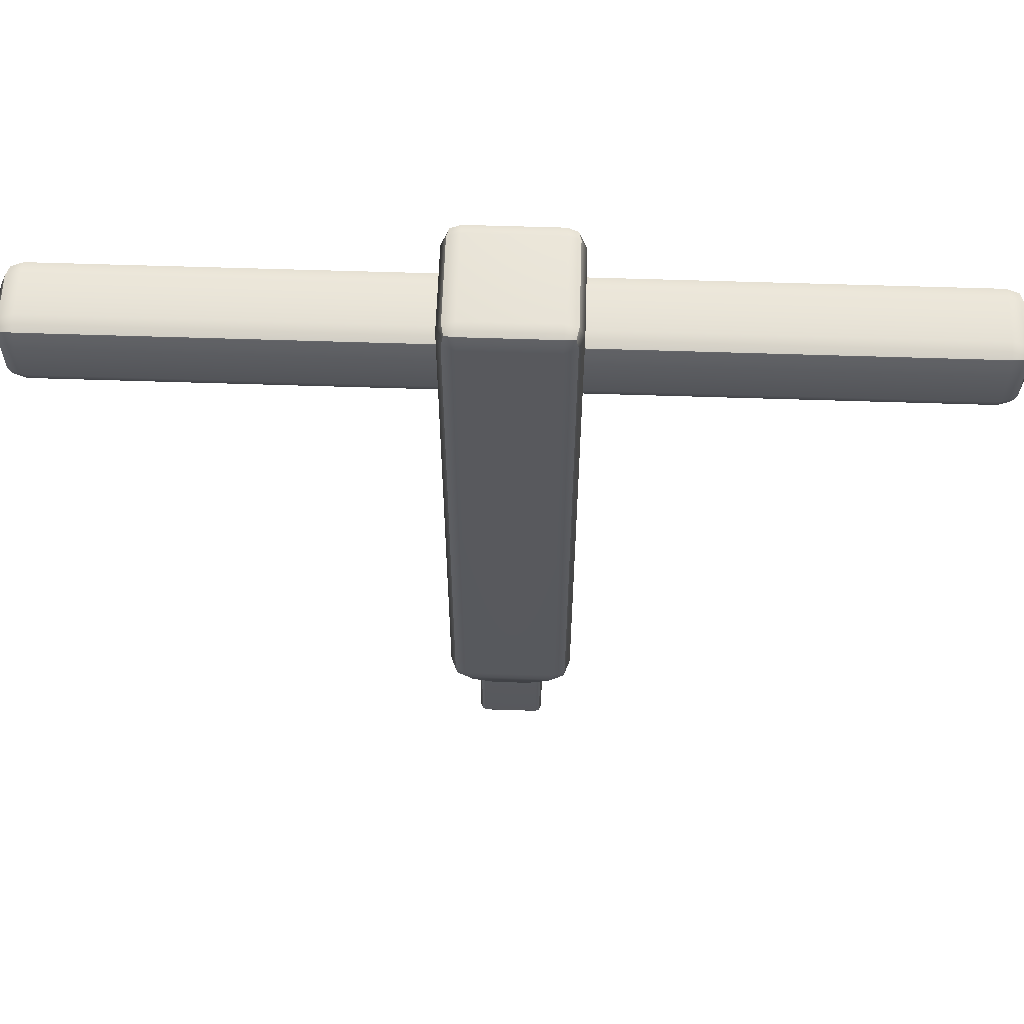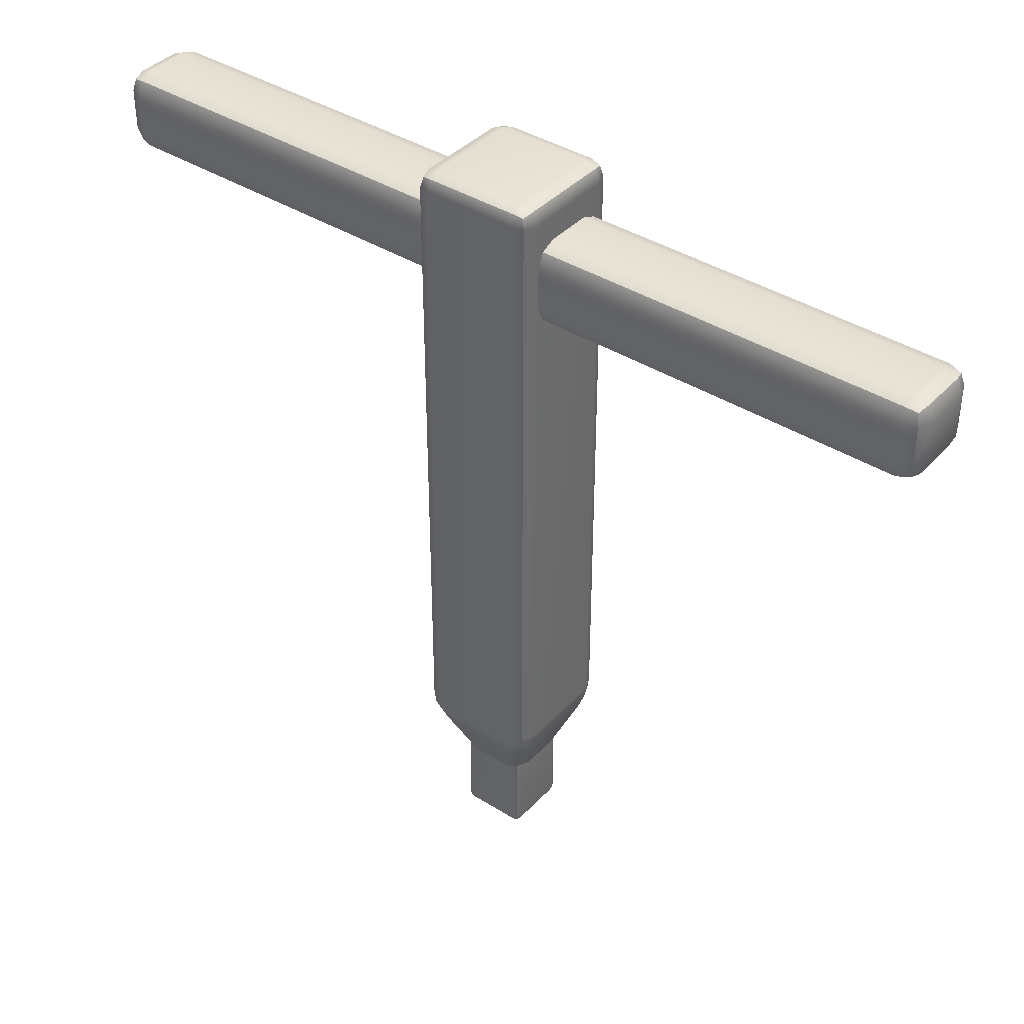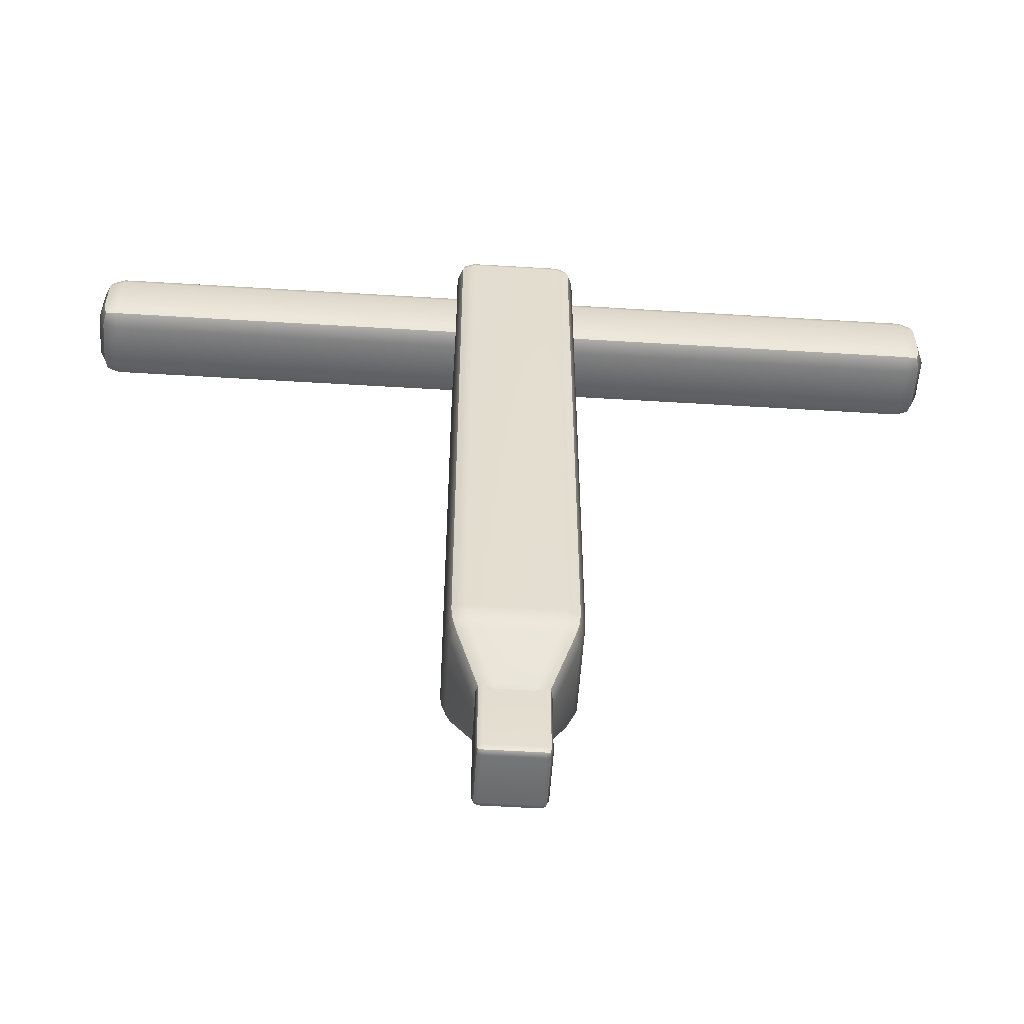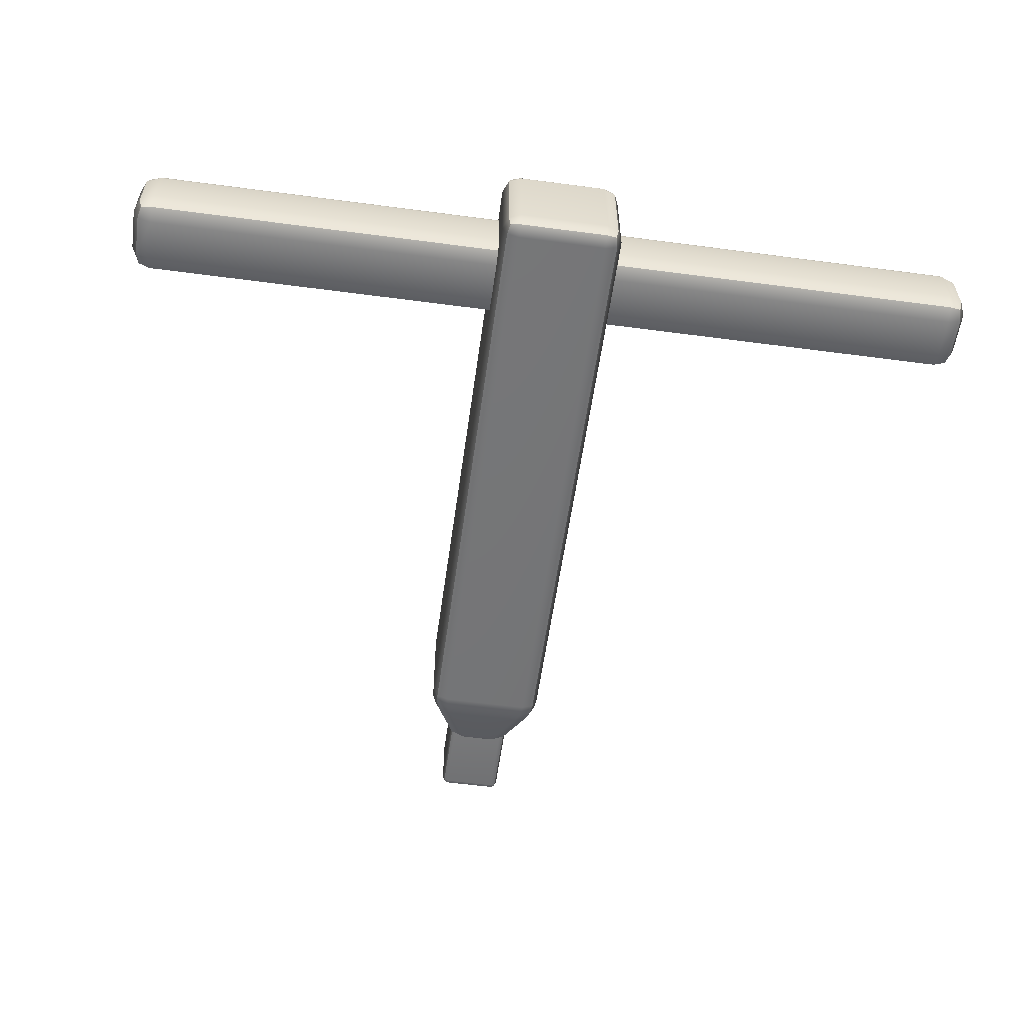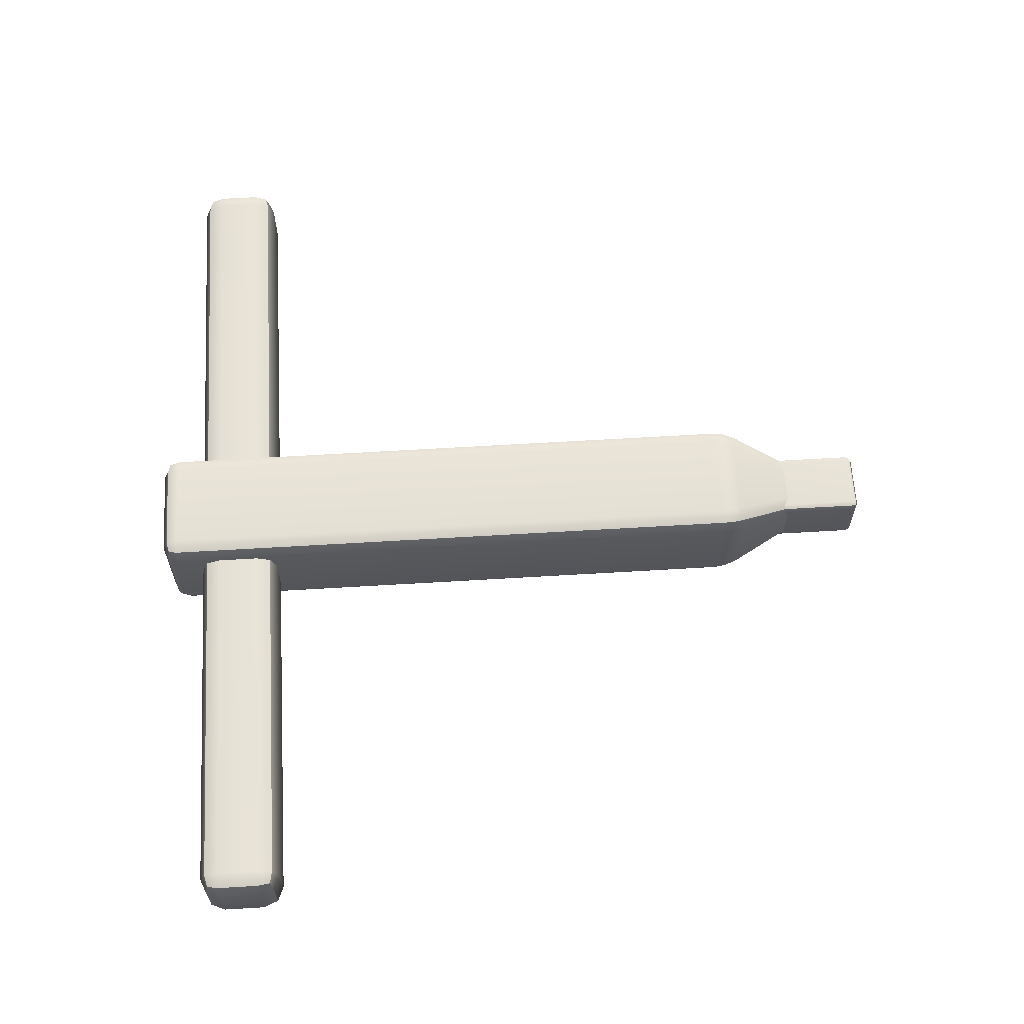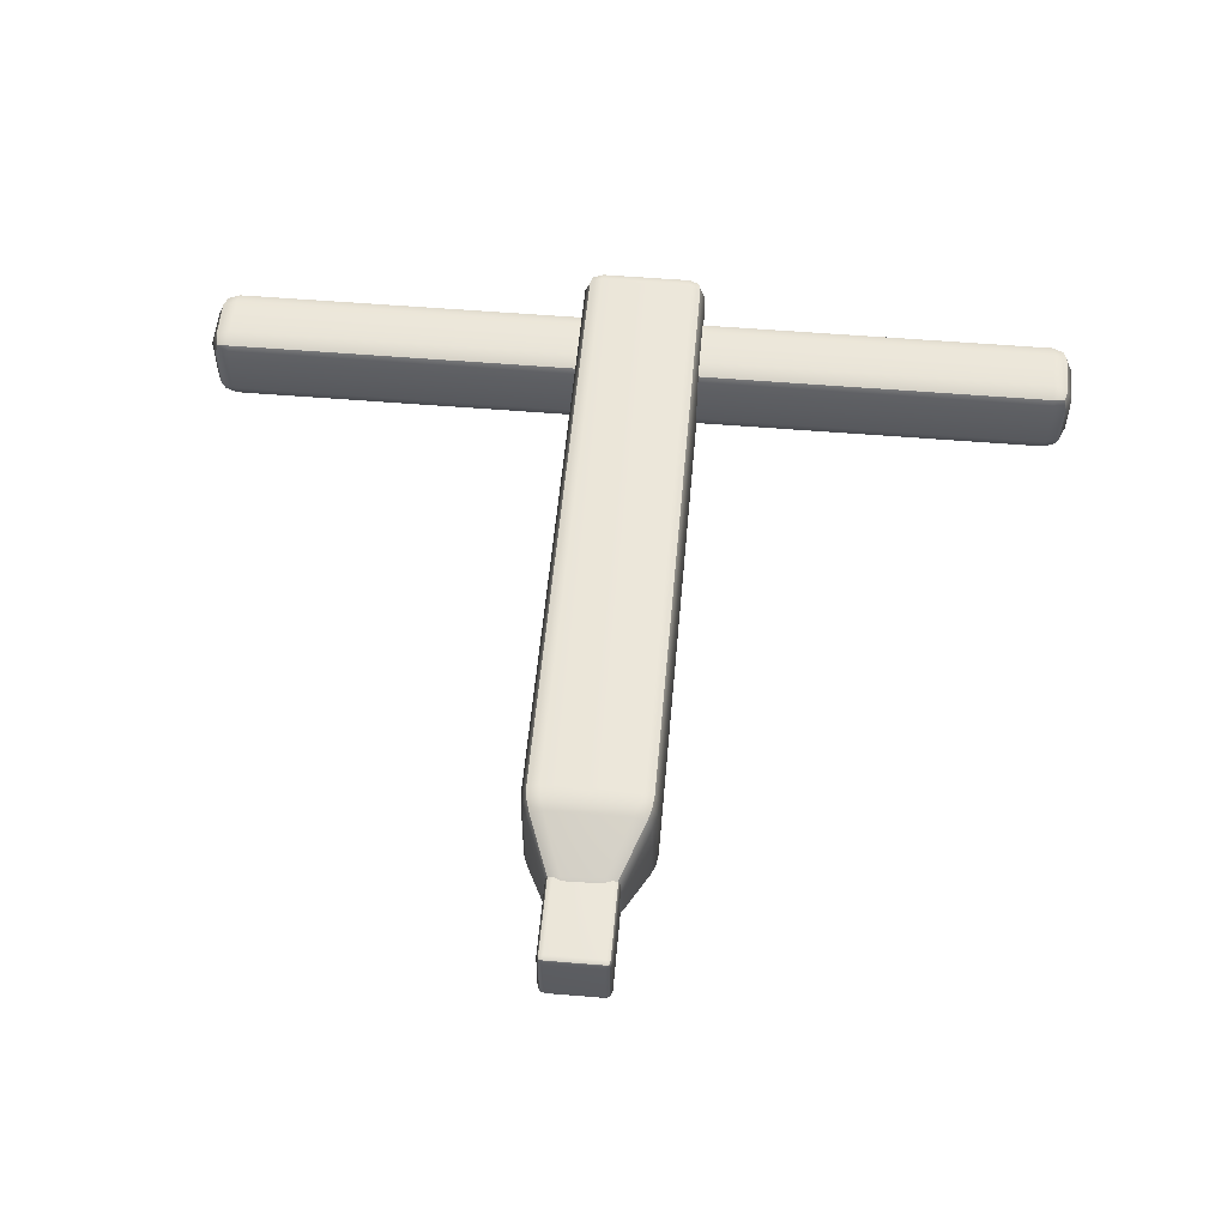
<metadata>
{"format":"obj","ext":"obj","renderer":"f3d","projection":"perspective","resolution":1024,"background":"white","views":[{"elev":60.3,"azim":-178.1,"up":"+Y"},{"elev":39.5,"azim":-142.0,"up":"+Y"},{"elev":-54.9,"azim":176.3,"up":"+Y"},{"elev":-56.5,"azim":172.1,"up":"+Z"},{"elev":62.9,"azim":-93.5,"up":"+Z"},{"elev":54.7,"azim":5.0,"up":"+Z"}]}
</metadata>
<code>
g default
v -0.01039 0.3198 0.008829
v -0.008829 0.3192 0.008829
v -0.008829 0.3198 0.01039
v -0.008829 0.3214 0.01104
v -0.01039 0.3214 0.01039
v -0.01104 0.3214 0.008829
v 0.01039 0.3198 0.008829
v 0.01104 0.3214 0.008829
v 0.01039 0.3214 0.01039
v 0.008829 0.3214 0.01104
v 0.008829 0.3198 0.01039
v 0.008829 0.3192 0.008829
v -0.01039 0.3509 0.008829
v -0.01104 0.3493 0.008829
v -0.01039 0.3493 0.01039
v -0.008829 0.3493 0.01104
v -0.008829 0.3509 0.01039
v -0.008829 0.3515 0.008829
v 0.01039 0.3509 0.008829
v 0.008829 0.3515 0.008829
v 0.008829 0.3509 0.01039
v 0.008829 0.3493 0.01104
v 0.01039 0.3493 0.01039
v 0.01104 0.3493 0.008829
v -0.01039 0.3493 -0.01039
v -0.01104 0.3493 -0.008829
v -0.01039 0.3509 -0.008829
v -0.008829 0.3515 -0.008829
v -0.008829 0.3509 -0.01039
v -0.008829 0.3493 -0.01104
v 0.01039 0.3493 -0.01039
v 0.008829 0.3493 -0.01104
v 0.008829 0.3509 -0.01039
v 0.008829 0.3515 -0.008829
v 0.01039 0.3509 -0.008829
v 0.01104 0.3493 -0.008829
v -0.01039 0.3198 -0.008829
v -0.01104 0.3214 -0.008829
v -0.01039 0.3214 -0.01039
v -0.008829 0.3214 -0.01104
v -0.008829 0.3198 -0.01039
v -0.008829 0.3192 -0.008829
v 0.01039 0.3198 -0.008829
v 0.008829 0.3192 -0.008829
v 0.008829 0.3198 -0.01039
v 0.008829 0.3214 -0.01104
v 0.01039 0.3214 -0.01039
v 0.01104 0.3214 -0.008829
v -0.0101 0.3201 0.0101
v 0.0101 0.3201 0.0101
v -0.0101 0.3506 0.0101
v 0.0101 0.3506 0.0101
v -0.0101 0.3506 -0.0101
v 0.0101 0.3506 -0.0101
v -0.0101 0.3201 -0.0101
v 0.0101 0.3201 -0.0101
g pCube76
f 2 1 37 42
f 1 6 38 37
f 4 3 11 10
f 3 2 12 11
f 6 5 15 14
f 5 4 16 15
f 8 7 43 48
f 7 12 44 43
f 10 9 23 22
f 9 8 24 23
f 14 13 27 26
f 13 18 28 27
f 18 17 21 20
f 17 16 22 21
f 20 19 35 34
f 19 24 36 35
f 26 25 39 38
f 25 30 40 39
f 30 29 33 32
f 29 28 34 33
f 32 31 47 46
f 31 36 48 47
f 42 41 45 44
f 41 40 46 45
f 4 10 22 16
f 18 20 34 28
f 30 32 46 40
f 42 44 12 2
f 8 48 36 24
f 38 6 14 26
f 5 6 1 49
f 1 2 3 49
f 3 4 5 49
f 11 12 7 50
f 7 8 9 50
f 9 10 11 50
f 17 18 13 51
f 13 14 15 51
f 15 16 17 51
f 23 24 19 52
f 19 20 21 52
f 21 22 23 52
f 29 30 25 53
f 25 26 27 53
f 27 28 29 53
f 35 36 31 54
f 31 32 33 54
f 33 34 35 54
f 41 42 37 55
f 37 38 39 55
f 39 40 41 55
f 47 48 43 56
f 43 44 45 56
f 45 46 47 56
g default
v -0.009062 0.3431 0.005324
v -0.004939 0.3419 0.004939
v -0.005326 0.3431 0.009061
v -0.006493 0.3464 0.01179
v -0.01021 0.3463 0.01021
v -0.01179 0.3464 0.006493
v 0.009062 0.3431 0.005324
v 0.01179 0.3464 0.006493
v 0.01011 0.3466 0.01041
v 0.00616 0.3469 0.01197
v 0.00511 0.3433 0.009164
v 0.004939 0.3419 0.004939
v -0.01897 0.574 0.01897
v -0.01486 0.574 0.02068
v -0.01486 0.5781 0.01897
v -0.01486 0.5798 0.01486
v -0.01897 0.5781 0.01486
v -0.02068 0.574 0.01486
v 0.01897 0.574 0.01897
v 0.02068 0.574 0.01486
v 0.01897 0.5781 0.01486
v 0.01486 0.5798 0.01486
v 0.01486 0.5781 0.01897
v 0.01486 0.574 0.02068
v -0.01897 0.574 -0.01897
v -0.02068 0.574 -0.01486
v -0.01897 0.5781 -0.01486
v -0.01486 0.5798 -0.01486
v -0.01486 0.5781 -0.01897
v -0.01486 0.574 -0.02068
v 0.01897 0.574 -0.01897
v 0.01486 0.574 -0.02068
v 0.01486 0.5781 -0.01897
v 0.01486 0.5798 -0.01486
v 0.01897 0.5781 -0.01486
v 0.02068 0.574 -0.01486
v -0.0103 0.3469 -0.01027
v -0.00616 0.3469 -0.01197
v -0.00511 0.3433 -0.009164
v -0.004939 0.3419 -0.004939
v -0.009164 0.3433 -0.00511
v -0.01197 0.3469 -0.00616
v 0.0103 0.3469 -0.01027
v 0.01197 0.3469 -0.00616
v 0.009164 0.3433 -0.00511
v 0.004939 0.3419 -0.004939
v 0.00511 0.3433 -0.009164
v 0.00616 0.3469 -0.01197
v -0.02027 0.3677 0.01445
v -0.01904 0.3637 0.01319
v -0.01732 0.3637 0.01732
v -0.01315 0.3637 0.01903
v -0.01443 0.3677 0.02026
v -0.0149 0.3718 0.02068
v -0.01898 0.3718 0.01898
v -0.02068 0.3718 0.0149
v 0.02027 0.3677 0.01445
v 0.02068 0.3718 0.0149
v 0.01899 0.3718 0.01898
v 0.01493 0.3717 0.02068
v 0.01448 0.3676 0.02026
v 0.01319 0.3637 0.01904
v 0.01733 0.3637 0.01733
v 0.01904 0.3637 0.01319
v -0.02027 0.3677 -0.01445
v -0.02068 0.3718 -0.0149
v -0.01899 0.3718 -0.01898
v -0.01493 0.3717 -0.02068
v -0.01448 0.3676 -0.02026
v -0.01319 0.3637 -0.01904
v -0.01733 0.3637 -0.01733
v -0.01904 0.3637 -0.01319
v 0.01445 0.3677 -0.02027
v 0.0149 0.3718 -0.02068
v 0.01898 0.3718 -0.01899
v 0.02068 0.3717 -0.01493
v 0.02026 0.3676 -0.01448
v 0.01904 0.3637 -0.01319
v 0.01733 0.3637 -0.01733
v 0.01319 0.3637 -0.01904
v -0.00855 0.3437 0.008549
v 0.008449 0.3438 0.008678
v -0.01822 0.5774 0.01822
v 0.01822 0.5774 0.01822
v -0.01822 0.5774 -0.01822
v 0.01822 0.5774 -0.01822
v -0.008576 0.3439 -0.008552
v 0.008576 0.3439 -0.008552
v -0.01856 0.3677 0.01856
v 0.01857 0.3677 0.01856
v -0.01857 0.3677 -0.01856
v 0.01856 0.3677 -0.01857
g pCube77
f 58 57 97 96
f 57 62 98 97
f 60 59 67 66
f 59 58 68 67
f 62 61 107 106
f 61 60 108 107
f 64 63 101 100
f 63 68 102 101
f 66 65 119 118
f 65 64 120 119
f 70 69 111 110
f 69 74 112 111
f 72 71 79 78
f 71 70 80 79
f 74 73 83 82
f 73 72 84 83
f 76 75 115 114
f 75 80 116 115
f 78 77 91 90
f 77 76 92 91
f 82 81 123 122
f 81 86 124 123
f 86 85 89 88
f 85 84 90 89
f 88 87 131 130
f 87 92 132 131
f 94 93 127 126
f 93 98 128 127
f 96 95 103 102
f 95 94 104 103
f 100 99 135 134
f 99 104 136 135
f 106 105 121 128
f 105 112 122 121
f 110 109 117 116
f 109 108 118 117
f 114 113 133 132
f 113 120 134 133
f 126 125 129 136
f 125 124 130 129
f 110 116 80 70
f 72 78 90 84
f 86 88 130 124
f 96 102 68 58
f 114 132 92 76
f 122 112 74 82
f 60 66 118 108
f 64 100 134 120
f 126 136 104 94
f 98 62 106 128
f 61 62 57 137
f 57 58 59 137
f 59 60 61 137
f 67 68 63 138
f 63 64 65 138
f 65 66 67 138
f 73 74 69 139
f 69 70 71 139
f 71 72 73 139
f 79 80 75 140
f 75 76 77 140
f 77 78 79 140
f 85 86 81 141
f 81 82 83 141
f 83 84 85 141
f 91 92 87 142
f 87 88 89 142
f 89 90 91 142
f 97 98 93 143
f 93 94 95 143
f 95 96 97 143
f 103 104 99 144
f 99 100 101 144
f 101 102 103 144
f 111 112 105 145
f 105 106 107 145
f 107 108 109 145
f 109 110 111 145
f 119 120 113 146
f 113 114 115 146
f 115 116 117 146
f 117 118 119 146
f 127 128 121 147
f 121 122 123 147
f 123 124 125 147
f 125 126 127 147
f 135 136 129 148
f 129 130 131 148
f 131 132 133 148
f 133 134 135 148
g default
v -0.1446 0.5408 0.007286
v -0.1398 0.5388 0.007286
v -0.1398 0.5408 0.01211
v -0.1398 0.5456 0.01411
v -0.1446 0.5456 0.01211
v -0.1466 0.5456 0.007286
v 0.1446 0.5408 0.007286
v 0.1466 0.5456 0.007286
v 0.1446 0.5456 0.01211
v 0.1398 0.5456 0.01411
v 0.1398 0.5408 0.01211
v 0.1398 0.5388 0.007286
v -0.1446 0.5641 0.007286
v -0.1466 0.5592 0.007286
v -0.1446 0.5592 0.01211
v -0.1398 0.5592 0.01411
v -0.1398 0.5641 0.01211
v -0.1398 0.5661 0.007286
v 0.1446 0.5641 0.007286
v 0.1398 0.5661 0.007286
v 0.1398 0.5641 0.01211
v 0.1398 0.5592 0.01411
v 0.1446 0.5592 0.01211
v 0.1466 0.5592 0.007286
v -0.1446 0.5592 -0.01211
v -0.1466 0.5592 -0.007286
v -0.1446 0.5641 -0.007286
v -0.1398 0.5661 -0.007286
v -0.1398 0.5641 -0.01211
v -0.1398 0.5592 -0.01411
v 0.1446 0.5592 -0.01211
v 0.1398 0.5592 -0.01411
v 0.1398 0.5641 -0.01211
v 0.1398 0.5661 -0.007286
v 0.1446 0.5641 -0.007286
v 0.1466 0.5592 -0.007286
v -0.1446 0.5408 -0.007286
v -0.1466 0.5456 -0.007286
v -0.1446 0.5456 -0.01211
v -0.1398 0.5456 -0.01411
v -0.1398 0.5408 -0.01211
v -0.1398 0.5388 -0.007286
v 0.1446 0.5408 -0.007286
v 0.1398 0.5388 -0.007286
v 0.1398 0.5408 -0.01211
v 0.1398 0.5456 -0.01411
v 0.1446 0.5456 -0.01211
v 0.1466 0.5456 -0.007286
v -0.1437 0.5417 0.01122
v 0.1437 0.5417 0.01122
v -0.1437 0.5632 0.01122
v 0.1437 0.5632 0.01122
v -0.1437 0.5632 -0.01122
v 0.1437 0.5632 -0.01122
v -0.1437 0.5417 -0.01122
v 0.1437 0.5417 -0.01122
g pCube78
f 150 149 185 190
f 149 154 186 185
f 152 151 159 158
f 151 150 160 159
f 154 153 163 162
f 153 152 164 163
f 156 155 191 196
f 155 160 192 191
f 158 157 171 170
f 157 156 172 171
f 162 161 175 174
f 161 166 176 175
f 166 165 169 168
f 165 164 170 169
f 168 167 183 182
f 167 172 184 183
f 174 173 187 186
f 173 178 188 187
f 178 177 181 180
f 177 176 182 181
f 180 179 195 194
f 179 184 196 195
f 190 189 193 192
f 189 188 194 193
f 152 158 170 164
f 166 168 182 176
f 178 180 194 188
f 190 192 160 150
f 156 196 184 172
f 186 154 162 174
f 153 154 149 197
f 149 150 151 197
f 151 152 153 197
f 159 160 155 198
f 155 156 157 198
f 157 158 159 198
f 165 166 161 199
f 161 162 163 199
f 163 164 165 199
f 171 172 167 200
f 167 168 169 200
f 169 170 171 200
f 177 178 173 201
f 173 174 175 201
f 175 176 177 201
f 183 184 179 202
f 179 180 181 202
f 181 182 183 202
f 189 190 185 203
f 185 186 187 203
f 187 188 189 203
f 195 196 191 204
f 191 192 193 204
f 193 194 195 204

</code>
